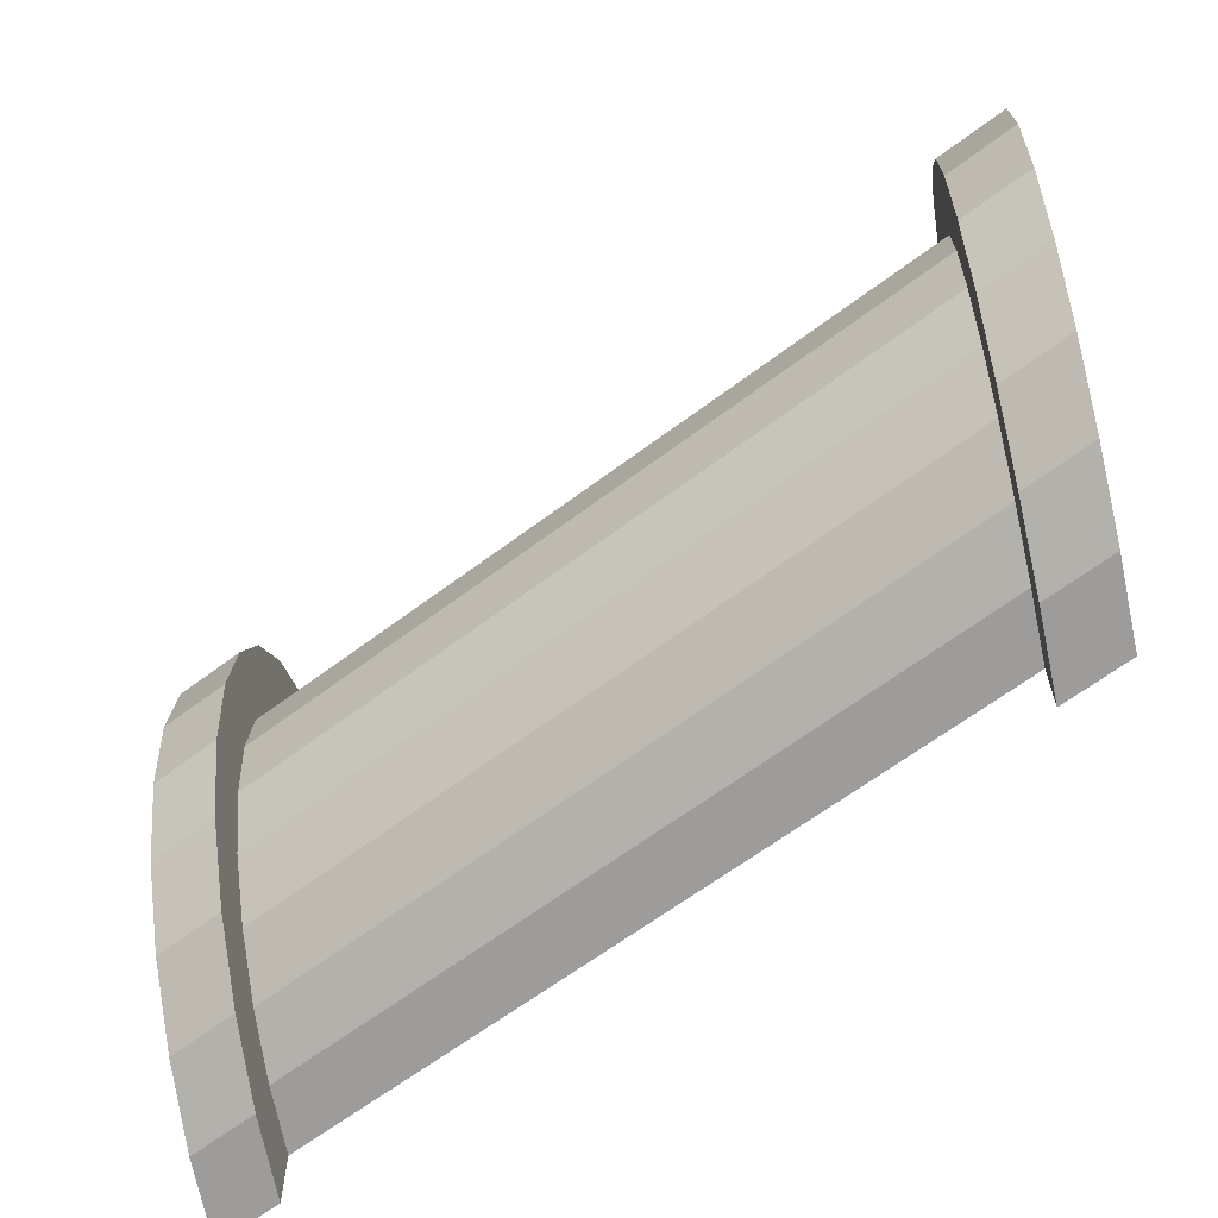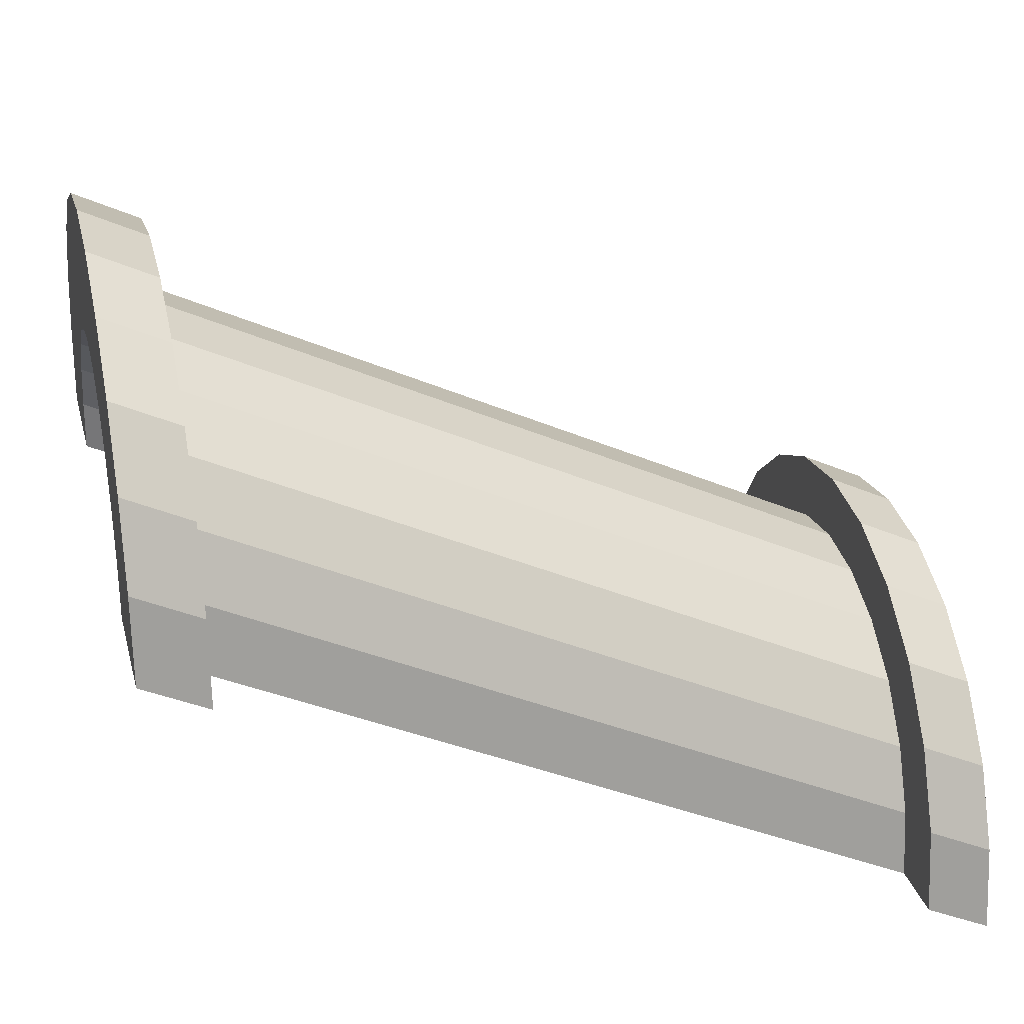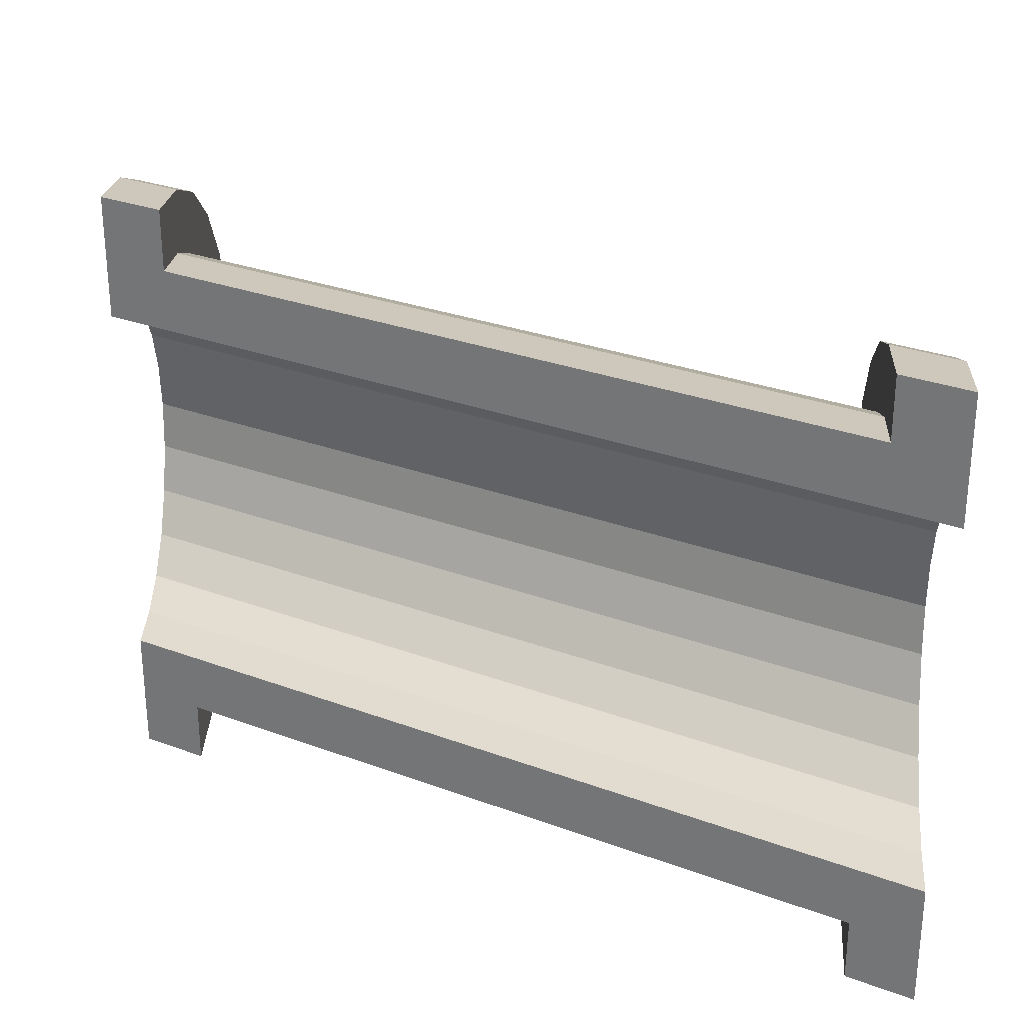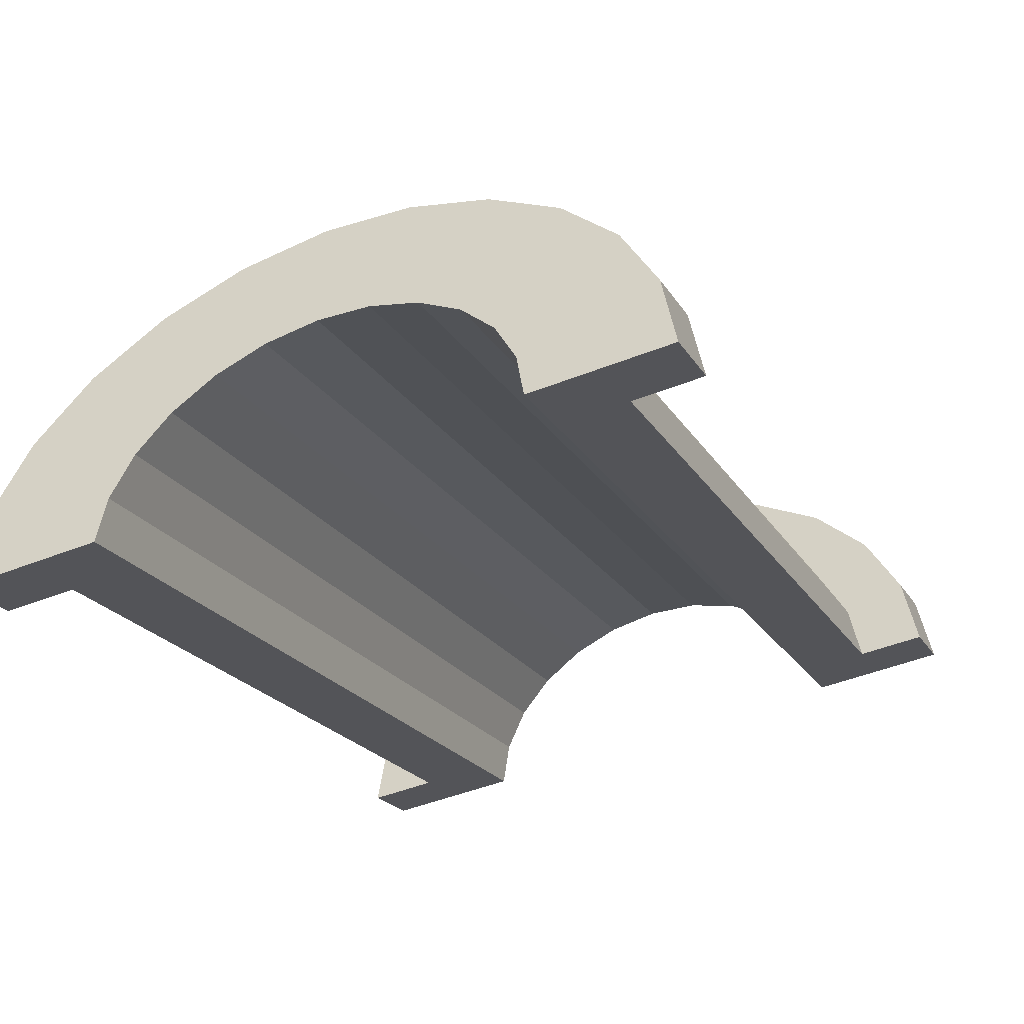
<metadata>
{"format":"obj","ext":"obj","renderer":"f3d","projection":"perspective","resolution":1024,"background":"white","views":[{"elev":-64.3,"azim":11.9,"up":"+Y"},{"elev":26.0,"azim":166.3,"up":"+Z"},{"elev":28.8,"azim":-176.1,"up":"+Y"},{"elev":-47.2,"azim":-65.9,"up":"+Z"}]}
</metadata>
<code>
v 1 1.035 4.336
v 11.7 0 9.528
v 11.7 1.035 9.391
v 11.7 0 9.528
v 1 1.035 4.336
v 1 0 4.472
v 1 -3.864 1.508
v 11.7 -4 5.528
v 11.7 -3.864 6.563
v 11.7 -4 5.528
v 1 -3.864 1.508
v 1 -4 0.4723
v 11.7 3.464 7.528
v 1 2.828 3.301
v 11.7 2.828 8.356
v 1 2.828 3.301
v 11.7 3.464 7.528
v 1 3.464 2.472
v 1 2.828 3.301
v 11.7 2 8.992
v 11.7 2.828 8.356
v 11.7 2 8.992
v 1 2.828 3.301
v 1 2 3.936
v 11.7 3.864 6.563
v 1 3.464 2.472
v 11.7 3.464 7.528
v 1 3.464 2.472
v 11.7 3.864 6.563
v 1 3.864 1.508
v 1 -2.828 3.301
v 11.7 -3.464 7.528
v 11.7 -2.828 8.356
v 11.7 -3.464 7.528
v 1 -2.828 3.301
v 1 -3.464 2.472
v -0 2.898 0.7765
v -0 4.83 1.294
v 0 5 0
v -0 4.83 1.294
v -0 2.898 0.7765
v -0 4.33 2.5
v -0 2.898 0.7765
v 0 5 0
v 0 3 0
v -0 2.598 1.5
v -0 4.33 2.5
v -0 2.898 0.7765
v -0 4.33 2.5
v -0 2.598 1.5
v -0 3.535 3.535
v -0 2.121 2.121
v -0 3.535 3.535
v -0 2.598 1.5
v -0 3.535 3.535
v -0 2.121 2.121
v -0 2.5 4.33
v -0 1.5 2.598
v -0 2.5 4.33
v -0 2.121 2.121
v -0 1.5 2.598
v -0 1.294 4.83
v -0 2.5 4.33
v -0 0.7765 2.898
v -0 1.294 4.83
v -0 1.5 2.598
v -0 0 3
v -0 1.294 4.83
v -0 0.7765 2.898
v -0 0 3
v -0 0 5
v -0 1.294 4.83
v -0 -0.7765 2.898
v -0 0 5
v -0 0 3
v -0 -0.7765 2.898
v -0 -1.294 4.83
v -0 0 5
v -0 -1.5 2.598
v -0 -1.294 4.83
v -0 -0.7765 2.898
v -0 -2.5 4.33
v -0 -1.5 2.598
v -0 -2.121 2.121
v -0 -1.5 2.598
v -0 -2.5 4.33
v -0 -1.294 4.83
v -0 -3.535 3.535
v -0 -2.121 2.121
v -0 -2.598 1.5
v -0 -4.33 2.5
v -0 -2.598 1.5
v -0 -2.898 0.7765
v -0 -4.83 1.294
v -0 -2.898 0.7765
v 0 -3 0
v -0 -2.121 2.121
v -0 -3.535 3.535
v -0 -2.5 4.33
v -0 -2.598 1.5
v -0 -4.33 2.5
v -0 -3.535 3.535
v -0 -2.898 0.7765
v -0 -4.83 1.294
v -0 -4.33 2.5
v -0 -4.83 1.294
v 0 -3 0
v 0 -5 0
v 1 2 3.936
v 11.7 1.035 9.391
v 11.7 2 8.992
v 11.7 1.035 9.391
v 1 2 3.936
v 1 1.035 4.336
v 11.7 4 5.528
v 1 3.864 1.508
v 11.7 3.864 6.563
v 1 3.864 1.508
v 11.7 4 5.528
v 1 4 0.4723
v 1 -3.464 2.472
v 11.7 -3.864 6.563
v 11.7 -3.464 7.528
v 11.7 -3.864 6.563
v 1 -3.464 2.472
v 1 -3.864 1.508
v 1 -2 3.936
v 11.7 -2.828 8.356
v 11.7 -2 8.992
v 11.7 -2.828 8.356
v 1 -2 3.936
v 1 -2.828 3.301
v 1 0 4.472
v 11.7 -1.035 9.391
v 11.7 0 9.528
v 11.7 -1.035 9.391
v 1 0 4.472
v 1 -1.035 4.336
v 1 -1.035 4.336
v 11.7 -2 8.992
v 11.7 -1.035 9.391
v 11.7 -2 8.992
v 1 -1.035 4.336
v 1 -2 3.936
v 12.7 0 9
v -0 0.7765 2.898
v 12.7 0.7765 8.898
v -0 0.7765 2.898
v 12.7 0 9
v -0 0 3
v -0 2.121 2.121
v 12.7 2.598 7.5
v 12.7 2.121 8.121
v 12.7 2.598 7.5
v -0 2.121 2.121
v -0 2.598 1.5
v 12.7 1.5 8.598
v -0 2.121 2.121
v 12.7 2.121 8.121
v -0 2.121 2.121
v 12.7 1.5 8.598
v -0 1.5 2.598
v -0 2.598 1.5
v 12.7 2.898 6.777
v 12.7 2.598 7.5
v 12.7 2.898 6.777
v -0 2.598 1.5
v -0 2.898 0.7765
v 12.7 -2.598 7.5
v -0 -2.121 2.121
v 12.7 -2.121 8.121
v -0 -2.121 2.121
v 12.7 -2.598 7.5
v -0 -2.598 1.5
v 12.7 0.7765 8.898
v -0 1.5 2.598
v 12.7 1.5 8.598
v -0 1.5 2.598
v 12.7 0.7765 8.898
v -0 0.7765 2.898
v -0 2.898 0.7765
v 12.7 3 6
v 12.7 2.898 6.777
v 12.7 3 6
v -0 2.898 0.7765
v 0 3 0
v 12.7 -2.898 6.777
v -0 -2.598 1.5
v 12.7 -2.598 7.5
v -0 -2.598 1.5
v 12.7 -2.898 6.777
v -0 -2.898 0.7765
v -0 -2.121 2.121
v 12.7 -1.5 8.598
v 12.7 -2.121 8.121
v 12.7 -1.5 8.598
v -0 -2.121 2.121
v -0 -1.5 2.598
v -0 -0.7765 2.898
v 12.7 0 9
v 12.7 -0.7765 8.898
v 12.7 0 9
v -0 -0.7765 2.898
v -0 0 3
v 12.7 -3 6
v -0 -2.898 0.7765
v 12.7 -2.898 6.777
v -0 -2.898 0.7765
v 12.7 -3 6
v 0 -3 0
v -0 -1.5 2.598
v 12.7 -0.7765 8.898
v 12.7 -1.5 8.598
v 12.7 -0.7765 8.898
v -0 -1.5 2.598
v -0 -0.7765 2.898
v -0 1.294 4.83
v 1 0 5.472
v 1 1.294 5.302
v 1 0 5.472
v -0 1.294 4.83
v -0 0 5
v -0 -4.33 2.5
v 1 -4.83 1.766
v 1 -4.33 2.972
v 1 -4.83 1.766
v -0 -4.33 2.5
v -0 -4.83 1.294
v 1 5 0.4723
v -0 4.83 1.294
v 1 4.83 1.766
v -0 4.83 1.294
v 1 5 0.4723
v 0 5 0
v -0 2.5 4.33
v 1 1.294 5.302
v 1 2.5 4.802
v 1 1.294 5.302
v -0 2.5 4.33
v -0 1.294 4.83
v 1 0 5.472
v -0 -1.294 4.83
v 1 -1.294 5.302
v -0 -1.294 4.83
v 1 0 5.472
v -0 0 5
v -0 -3.535 3.535
v 1 -4.33 2.972
v 1 -3.535 4.008
v 1 -4.33 2.972
v -0 -3.535 3.535
v -0 -4.33 2.5
v 1 3.864 1.508
v 1 4.83 1.766
v 1 4.33 2.972
v 1 4.83 1.766
v 1 3.864 1.508
v 1 5 0.4723
v 1 5 0.4723
v 1 3.864 1.508
v 1 4 0.4723
v 1 3.464 2.472
v 1 4.33 2.972
v 1 3.535 4.008
v 1 4.33 2.972
v 1 3.464 2.472
v 1 3.864 1.508
v 1 3.535 4.008
v 1 2.828 3.301
v 1 3.464 2.472
v 1 2.5 4.802
v 1 2.828 3.301
v 1 3.535 4.008
v 1 2.5 4.802
v 1 2 3.936
v 1 2.828 3.301
v 1 1.294 5.302
v 1 2 3.936
v 1 2.5 4.802
v 1 1.294 5.302
v 1 1.035 4.336
v 1 2 3.936
v 1 0 5.472
v 1 1.035 4.336
v 1 1.294 5.302
v 1 0 5.472
v 1 0 4.472
v 1 1.035 4.336
v 1 0 5.472
v 1 -1.035 4.336
v 1 0 4.472
v 1 -1.294 5.302
v 1 -1.035 4.336
v 1 0 5.472
v 1 -1.294 5.302
v 1 -2 3.936
v 1 -1.035 4.336
v 1 -2.5 4.802
v 1 -2 3.936
v 1 -1.294 5.302
v 1 -2.5 4.802
v 1 -2.828 3.301
v 1 -2 3.936
v 1 -3.535 4.008
v 1 -2.828 3.301
v 1 -2.5 4.802
v 1 -2.828 3.301
v 1 -3.535 4.008
v 1 -3.464 2.472
v 1 -4.33 2.972
v 1 -3.464 2.472
v 1 -3.535 4.008
v 1 -3.464 2.472
v 1 -4.33 2.972
v 1 -3.864 1.508
v 1 -4.83 1.766
v 1 -3.864 1.508
v 1 -4.33 2.972
v 1 -3.864 1.508
v 1 -4.83 1.766
v 1 -4 0.4723
v 1 -4 0.4723
v 1 -4.83 1.766
v 1 -5 0.4723
v -0 3.535 3.535
v 1 2.5 4.802
v 1 3.535 4.008
v 1 2.5 4.802
v -0 3.535 3.535
v -0 2.5 4.33
v 1 4.83 1.766
v -0 4.33 2.5
v 1 4.33 2.972
v -0 4.33 2.5
v 1 4.83 1.766
v -0 4.83 1.294
v 1 4.33 2.972
v -0 3.535 3.535
v 1 3.535 4.008
v -0 3.535 3.535
v 1 4.33 2.972
v -0 4.33 2.5
v -0 -4.83 1.294
v 1 -5 0.4723
v 1 -4.83 1.766
v 1 -5 0.4723
v -0 -4.83 1.294
v 0 -5 0
v 1 -1.294 5.302
v -0 -2.5 4.33
v 1 -2.5 4.802
v -0 -2.5 4.33
v 1 -1.294 5.302
v -0 -1.294 4.83
v 1 -2.5 4.802
v -0 -3.535 3.535
v 1 -3.535 4.008
v -0 -3.535 3.535
v 1 -2.5 4.802
v -0 -2.5 4.33
v 11.7 1.294 10.36
v 12.7 0 11
v 12.7 1.294 10.83
v 12.7 0 11
v 11.7 1.294 10.36
v 11.7 0 10.53
v 11.7 -2.5 9.858
v 12.7 -3.535 9.536
v 12.7 -2.5 10.33
v 12.7 -3.535 9.536
v 11.7 -2.5 9.858
v 11.7 -3.535 9.063
v 11.7 3.864 6.563
v 11.7 4.83 6.822
v 11.7 5 5.528
v 11.7 3.864 6.563
v 11.7 5 5.528
v 11.7 4 5.528
v 11.7 4.83 6.822
v 11.7 3.864 6.563
v 11.7 4.33 8.028
v 11.7 3.464 7.528
v 11.7 4.33 8.028
v 11.7 3.864 6.563
v 11.7 4.33 8.028
v 11.7 3.464 7.528
v 11.7 3.535 9.063
v 11.7 2.828 8.356
v 11.7 3.535 9.063
v 11.7 3.464 7.528
v 11.7 2.828 8.356
v 11.7 2.5 9.858
v 11.7 3.535 9.063
v 11.7 2 8.992
v 11.7 2.5 9.858
v 11.7 2.828 8.356
v 11.7 2 8.992
v 11.7 1.294 10.36
v 11.7 2.5 9.858
v 11.7 1.035 9.391
v 11.7 1.294 10.36
v 11.7 2 8.992
v 11.7 0 9.528
v 11.7 1.294 10.36
v 11.7 1.035 9.391
v 11.7 0 9.528
v 11.7 0 10.53
v 11.7 1.294 10.36
v 11.7 -1.035 9.391
v 11.7 0 10.53
v 11.7 0 9.528
v 11.7 -1.035 9.391
v 11.7 -1.294 10.36
v 11.7 0 10.53
v 11.7 -2 8.992
v 11.7 -1.294 10.36
v 11.7 -1.035 9.391
v 11.7 -2 8.992
v 11.7 -2.5 9.858
v 11.7 -1.294 10.36
v 11.7 -2.828 8.356
v 11.7 -2.5 9.858
v 11.7 -2 8.992
v 11.7 -3.535 9.063
v 11.7 -2.828 8.356
v 11.7 -3.464 7.528
v 11.7 -2.828 8.356
v 11.7 -3.535 9.063
v 11.7 -2.5 9.858
v 11.7 -4.33 8.028
v 11.7 -3.464 7.528
v 11.7 -3.864 6.563
v 11.7 -4.83 6.822
v 11.7 -3.864 6.563
v 11.7 -4 5.528
v 11.7 -3.464 7.528
v 11.7 -4.33 8.028
v 11.7 -3.535 9.063
v 11.7 -3.864 6.563
v 11.7 -4.83 6.822
v 11.7 -4.33 8.028
v 11.7 -4.83 6.822
v 11.7 -4 5.528
v 11.7 -5 5.528
v 12.7 4.33 8.5
v 11.7 3.535 9.063
v 12.7 3.535 9.536
v 11.7 3.535 9.063
v 12.7 4.33 8.5
v 11.7 4.33 8.028
v 12.7 2.898 6.777
v 12.7 4.83 7.294
v 12.7 4.33 8.5
v 12.7 2.598 7.5
v 12.7 4.33 8.5
v 12.7 3.535 9.536
v 12.7 4.83 7.294
v 12.7 2.898 6.777
v 12.7 5 6
v 12.7 5 6
v 12.7 2.898 6.777
v 12.7 3 6
v 12.7 4.33 8.5
v 12.7 2.598 7.5
v 12.7 2.898 6.777
v 12.7 2.121 8.121
v 12.7 3.535 9.536
v 12.7 2.5 10.33
v 12.7 3.535 9.536
v 12.7 2.121 8.121
v 12.7 2.598 7.5
v 12.7 2.5 10.33
v 12.7 1.5 8.598
v 12.7 2.121 8.121
v 12.7 1.294 10.83
v 12.7 1.5 8.598
v 12.7 2.5 10.33
v 12.7 1.294 10.83
v 12.7 0.7765 8.898
v 12.7 1.5 8.598
v 12.7 0 11
v 12.7 0.7765 8.898
v 12.7 1.294 10.83
v 12.7 0 11
v 12.7 0 9
v 12.7 0.7765 8.898
v 12.7 0 11
v 12.7 -0.7765 8.898
v 12.7 0 9
v 12.7 -1.294 10.83
v 12.7 -0.7765 8.898
v 12.7 0 11
v 12.7 -1.294 10.83
v 12.7 -1.5 8.598
v 12.7 -0.7765 8.898
v 12.7 -2.5 10.33
v 12.7 -1.5 8.598
v 12.7 -1.294 10.83
v 12.7 -1.5 8.598
v 12.7 -2.5 10.33
v 12.7 -2.121 8.121
v 12.7 -3.535 9.536
v 12.7 -2.121 8.121
v 12.7 -2.5 10.33
v 12.7 -2.121 8.121
v 12.7 -3.535 9.536
v 12.7 -2.598 7.5
v 12.7 -4.33 8.5
v 12.7 -2.598 7.5
v 12.7 -3.535 9.536
v 12.7 -2.598 7.5
v 12.7 -4.33 8.5
v 12.7 -2.898 6.777
v 12.7 -4.83 7.294
v 12.7 -2.898 6.777
v 12.7 -4.33 8.5
v 12.7 -2.898 6.777
v 12.7 -4.83 7.294
v 12.7 -3 6
v 12.7 -3 6
v 12.7 -4.83 7.294
v 12.7 -5 6
v 12.7 5 6
v 11.7 4.83 6.822
v 12.7 4.83 7.294
v 11.7 4.83 6.822
v 12.7 5 6
v 11.7 5 5.528
v 11.7 -3.535 9.063
v 12.7 -4.33 8.5
v 12.7 -3.535 9.536
v 12.7 -4.33 8.5
v 11.7 -3.535 9.063
v 11.7 -4.33 8.028
v 11.7 0 10.53
v 12.7 -1.294 10.83
v 12.7 0 11
v 12.7 -1.294 10.83
v 11.7 0 10.53
v 11.7 -1.294 10.36
v 11.7 3.535 9.063
v 12.7 2.5 10.33
v 12.7 3.535 9.536
v 12.7 2.5 10.33
v 11.7 3.535 9.063
v 11.7 2.5 9.858
v 11.7 2.5 9.858
v 12.7 1.294 10.83
v 12.7 2.5 10.33
v 12.7 1.294 10.83
v 11.7 2.5 9.858
v 11.7 1.294 10.36
v 12.7 4.83 7.294
v 11.7 4.33 8.028
v 12.7 4.33 8.5
v 11.7 4.33 8.028
v 12.7 4.83 7.294
v 11.7 4.83 6.822
v 11.7 -4.33 8.028
v 12.7 -4.83 7.294
v 12.7 -4.33 8.5
v 12.7 -4.83 7.294
v 11.7 -4.33 8.028
v 11.7 -4.83 6.822
v 11.7 -1.294 10.36
v 12.7 -2.5 10.33
v 12.7 -1.294 10.83
v 12.7 -2.5 10.33
v 11.7 -1.294 10.36
v 11.7 -2.5 9.858
v 11.7 -4.83 6.822
v 12.7 -5 6
v 12.7 -4.83 7.294
v 12.7 -5 6
v 11.7 -4.83 6.822
v 11.7 -5 5.528
v 12.7 3 6
v 11.7 4 5.528
v 12.7 5 6
v 12.7 3 6
v 1 4 0.4723
v 11.7 4 5.528
v 0 3 0
v 1 4 0.4723
v 12.7 3 6
v 0 5 0
v 1 4 0.4723
v 0 3 0
v 1 4 0.4723
v 0 5 0
v 1 5 0.4723
v 12.7 5 6
v 11.7 4 5.528
v 11.7 5 5.528
v 1 -5 0.4723
v 0 -5 0
v 1 -4 0.4723
v 11.7 -4 5.528
v 12.7 -5 6
v 11.7 -5 5.528
v 12.7 -5 6
v 11.7 -4 5.528
v 12.7 -3 6
v 1 -4 0.4723
v 12.7 -3 6
v 11.7 -4 5.528
v 1 -4 0.4723
v 0 -3 0
v 12.7 -3 6
v 0 -3 0
v 1 -4 0.4723
v 0 -5 0
f 1 2 3
f 4 5 6
f 7 8 9
f 10 11 12
f 13 14 15
f 16 17 18
f 19 20 21
f 22 23 24
f 25 26 27
f 28 29 30
f 31 32 33
f 34 35 36
f 37 38 39
f 40 41 42
f 43 44 45
f 46 47 48
f 49 50 51
f 52 53 54
f 55 56 57
f 58 59 60
f 61 62 63
f 64 65 66
f 67 68 69
f 70 71 72
f 73 74 75
f 76 77 78
f 79 80 81
f 82 83 84
f 85 86 87
f 88 89 90
f 91 92 93
f 94 95 96
f 97 98 99
f 100 101 102
f 103 104 105
f 106 107 108
f 109 110 111
f 112 113 114
f 115 116 117
f 118 119 120
f 121 122 123
f 124 125 126
f 127 128 129
f 130 131 132
f 133 134 135
f 136 137 138
f 139 140 141
f 142 143 144
f 145 146 147
f 148 149 150
f 151 152 153
f 154 155 156
f 157 158 159
f 160 161 162
f 163 164 165
f 166 167 168
f 169 170 171
f 172 173 174
f 175 176 177
f 178 179 180
f 181 182 183
f 184 185 186
f 187 188 189
f 190 191 192
f 193 194 195
f 196 197 198
f 199 200 201
f 202 203 204
f 205 206 207
f 208 209 210
f 211 212 213
f 214 215 216
f 217 218 219
f 220 221 222
f 223 224 225
f 226 227 228
f 229 230 231
f 232 233 234
f 235 236 237
f 238 239 240
f 241 242 243
f 244 245 246
f 247 248 249
f 250 251 252
f 253 254 255
f 256 257 258
f 259 260 261
f 262 263 264
f 265 266 267
f 268 269 270
f 271 272 273
f 274 275 276
f 277 278 279
f 280 281 282
f 283 284 285
f 286 287 288
f 289 290 291
f 292 293 294
f 295 296 297
f 298 299 300
f 301 302 303
f 304 305 306
f 307 308 309
f 310 311 312
f 313 314 315
f 316 317 318
f 319 320 321
f 322 323 324
f 325 326 327
f 328 329 330
f 331 332 333
f 334 335 336
f 337 338 339
f 340 341 342
f 343 344 345
f 346 347 348
f 349 350 351
f 352 353 354
f 355 356 357
f 358 359 360
f 361 362 363
f 364 365 366
f 367 368 369
f 370 371 372
f 373 374 375
f 376 377 378
f 379 380 381
f 382 383 384
f 385 386 387
f 388 389 390
f 391 392 393
f 394 395 396
f 397 398 399
f 400 401 402
f 403 404 405
f 406 407 408
f 409 410 411
f 412 413 414
f 415 416 417
f 418 419 420
f 421 422 423
f 424 425 426
f 427 428 429
f 430 431 432
f 433 434 435
f 436 437 438
f 439 440 441
f 442 443 444
f 445 446 447
f 448 449 450
f 451 452 453
f 454 455 456
f 457 458 459
f 460 461 462
f 463 464 465
f 466 467 468
f 469 470 471
f 472 473 474
f 475 476 477
f 478 479 480
f 481 482 483
f 484 485 486
f 487 488 489
f 490 491 492
f 493 494 495
f 496 497 498
f 499 500 501
f 502 503 504
f 505 506 507
f 508 509 510
f 511 512 513
f 514 515 516
f 517 518 519
f 520 521 522
f 523 524 525
f 526 527 528
f 529 530 531
f 532 533 534
f 535 536 537
f 538 539 540
f 541 542 543
f 544 545 546
f 547 548 549
f 550 551 552
f 553 554 555
f 556 557 558
f 559 560 561
f 562 563 564
f 565 566 567
f 568 569 570
f 571 572 573
f 574 575 576
f 577 578 579
f 580 581 582
f 583 584 585
f 586 587 588
f 589 590 591
f 592 593 594
f 595 596 597
f 598 599 600
f 601 602 603
f 604 605 606
f 607 608 609
f 610 611 612

</code>
